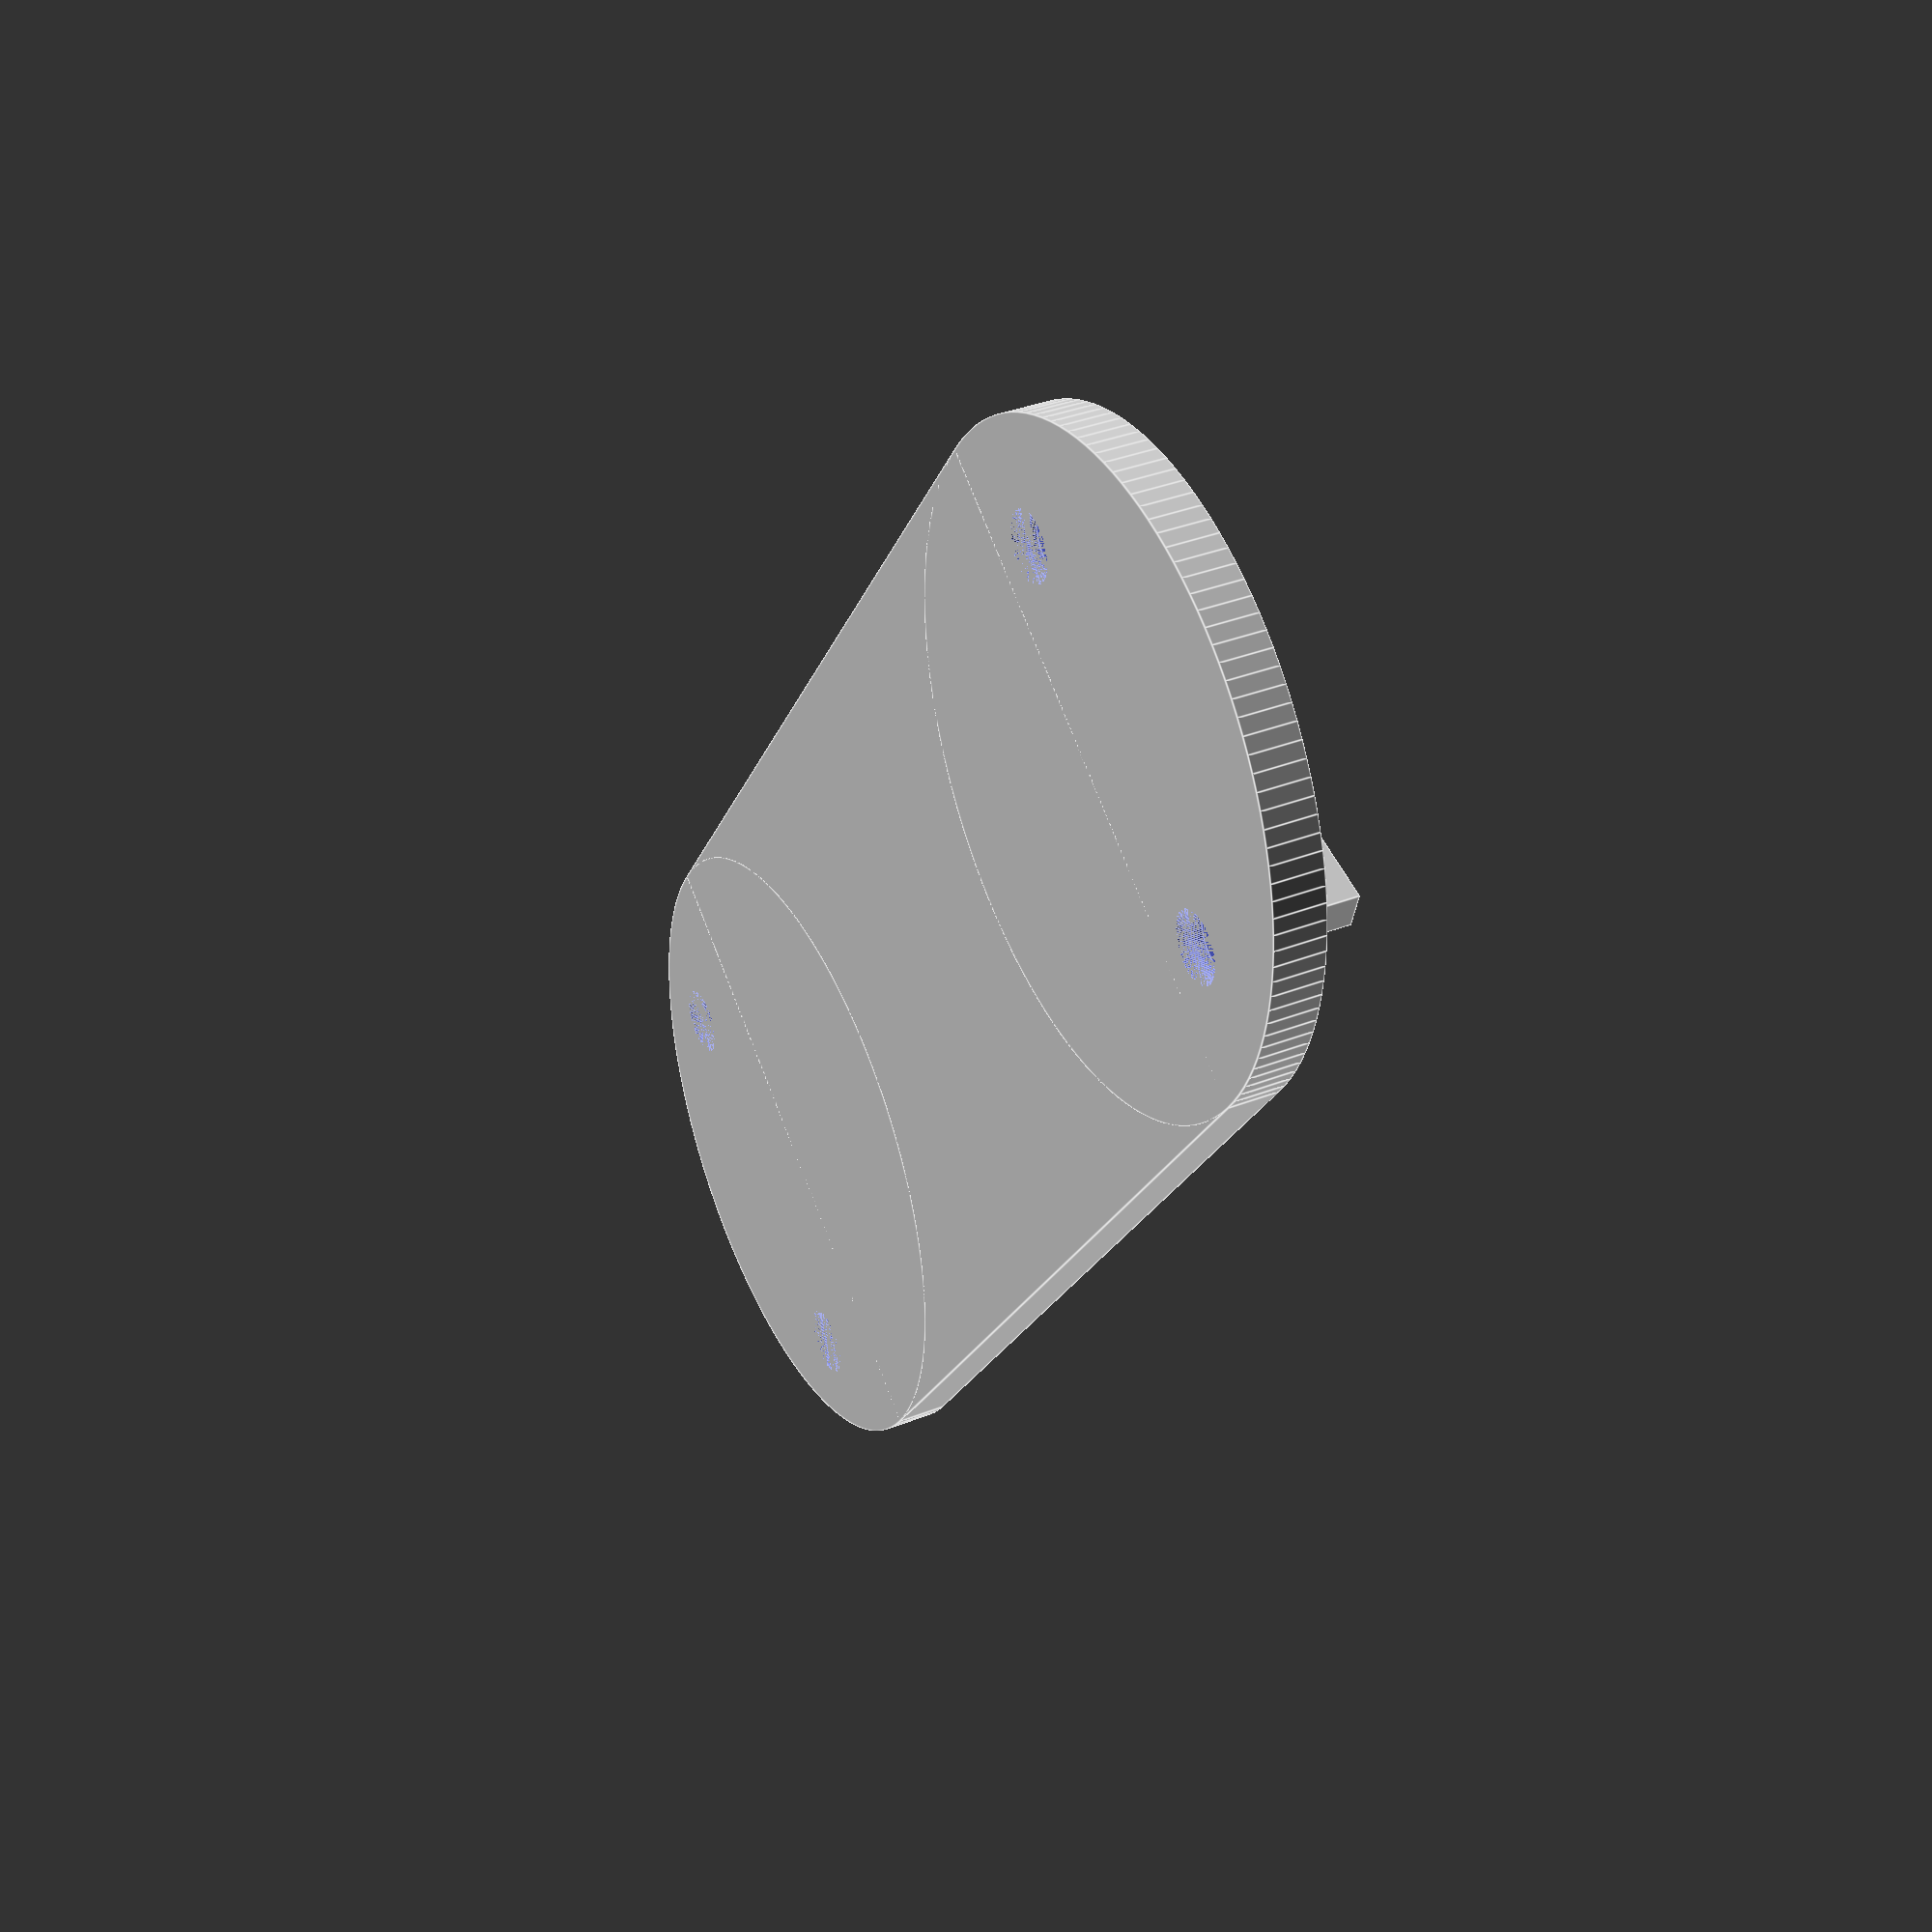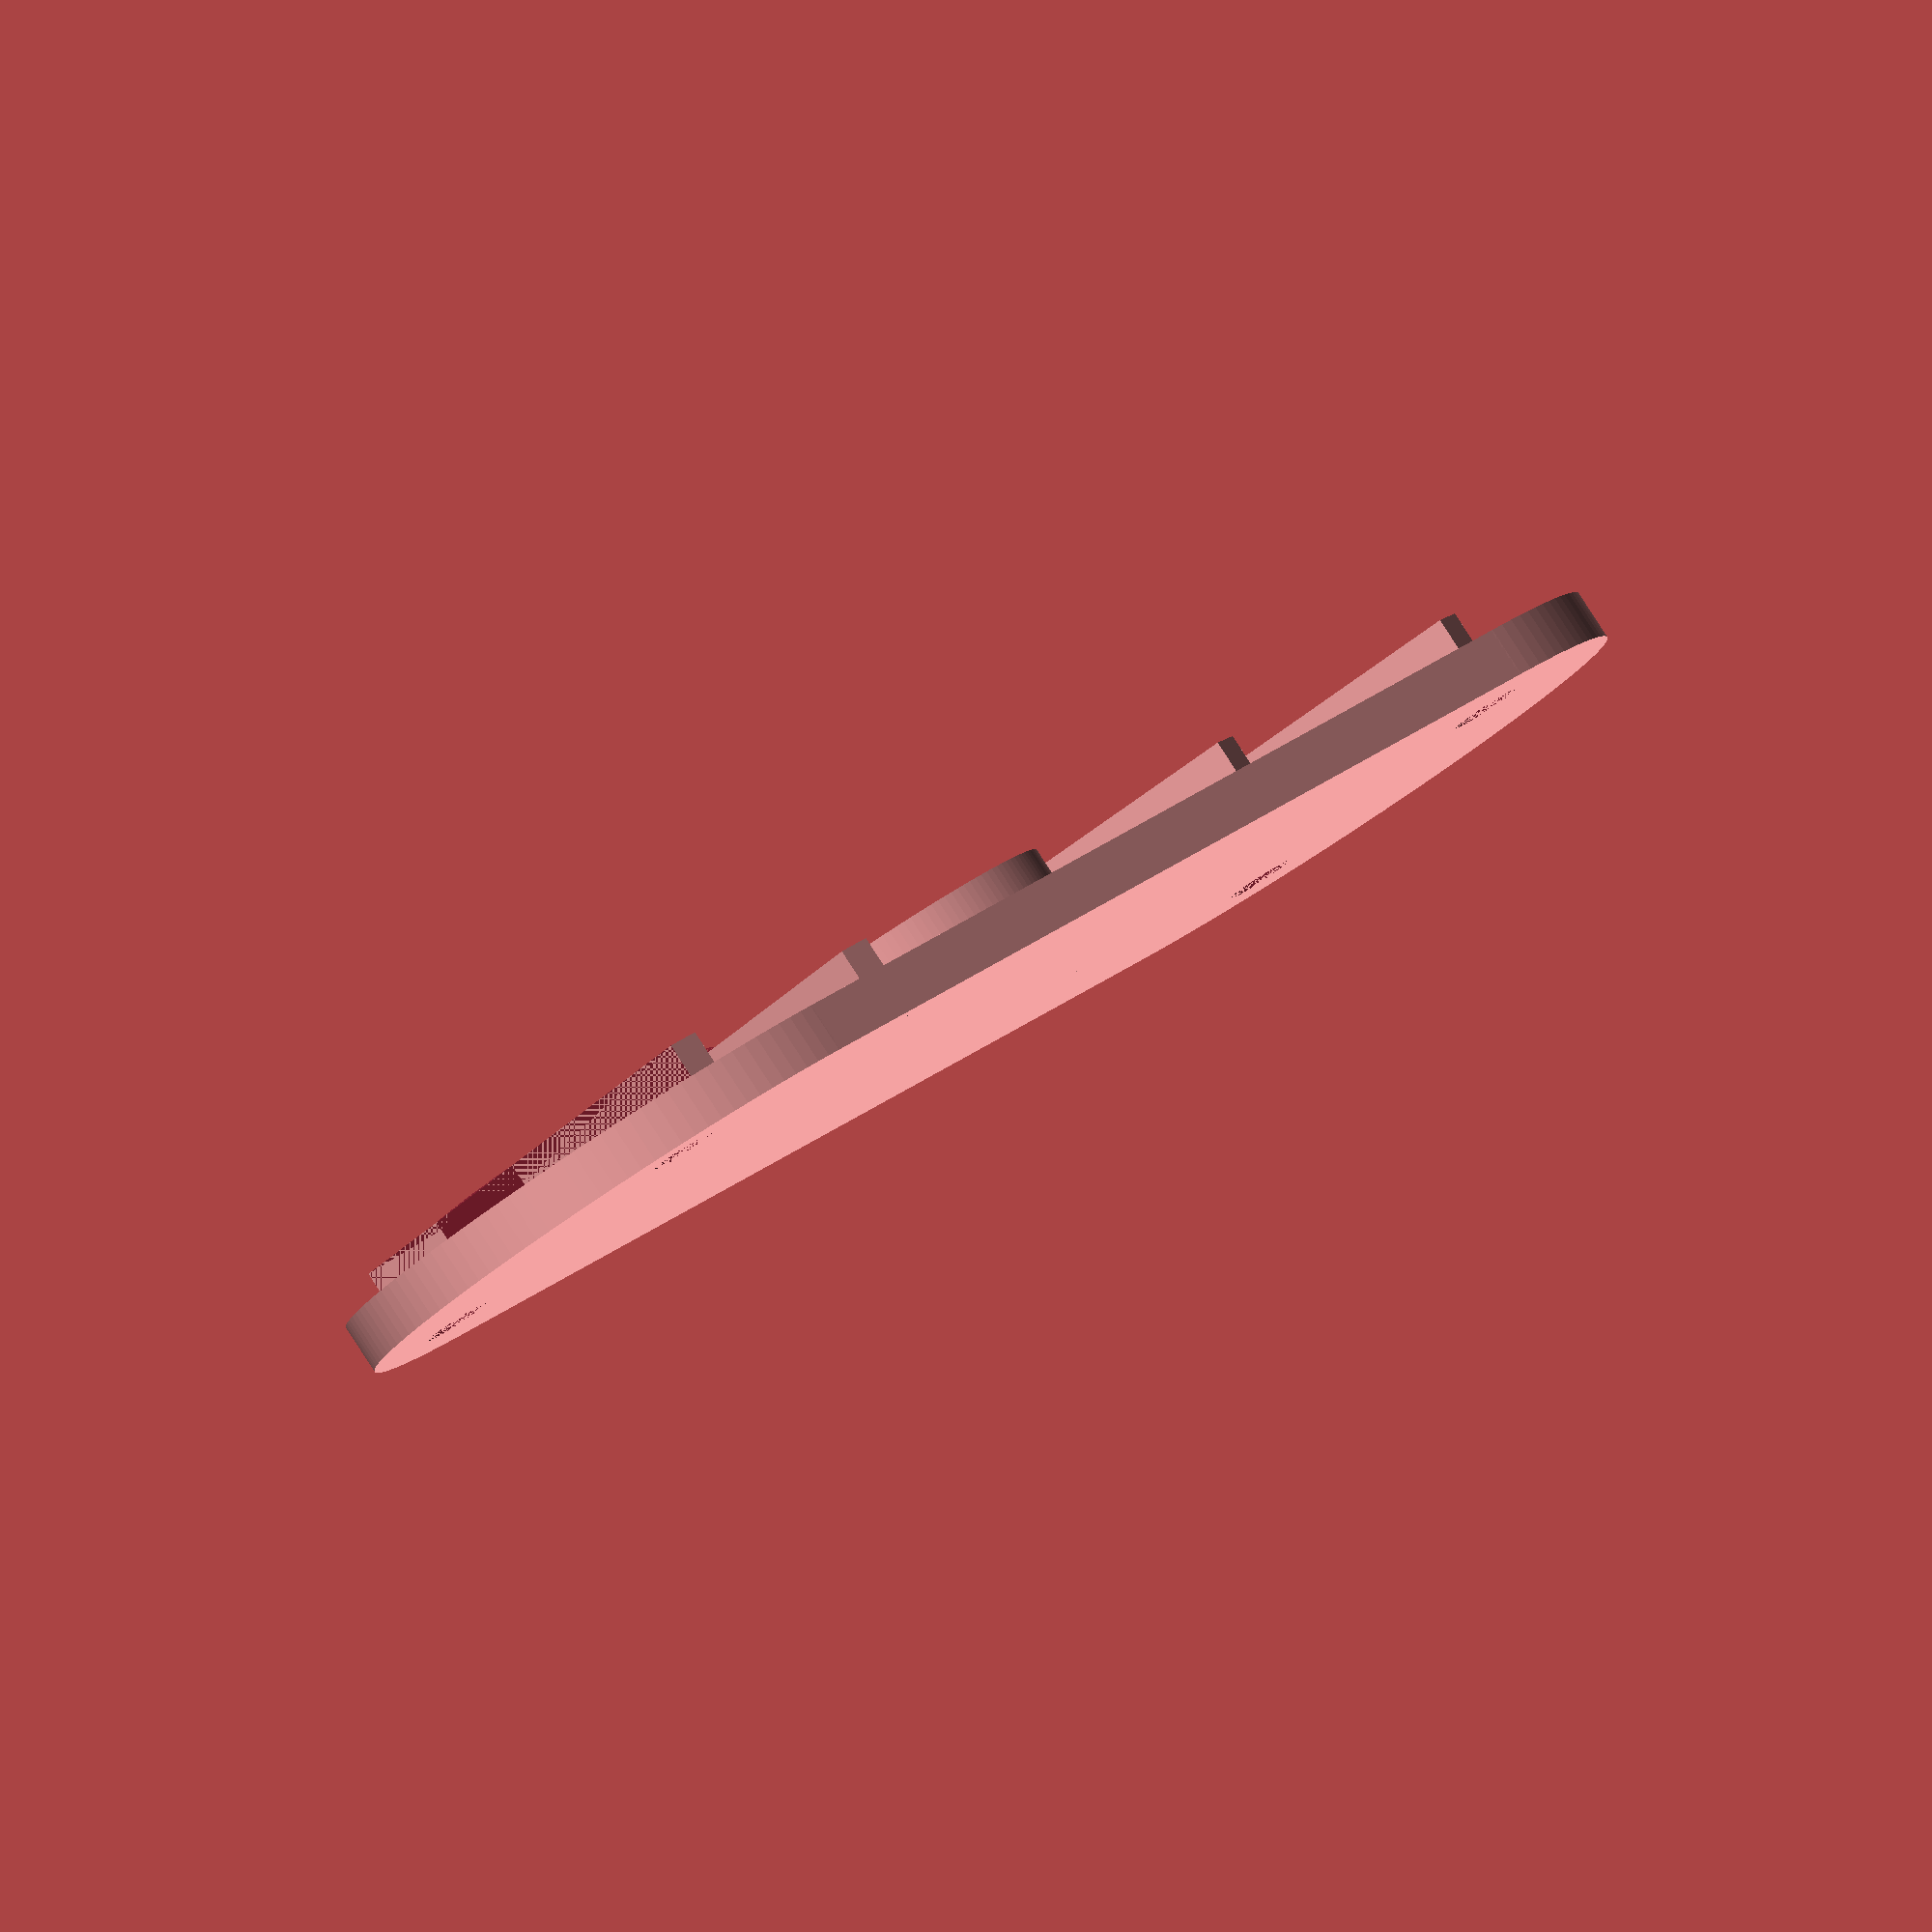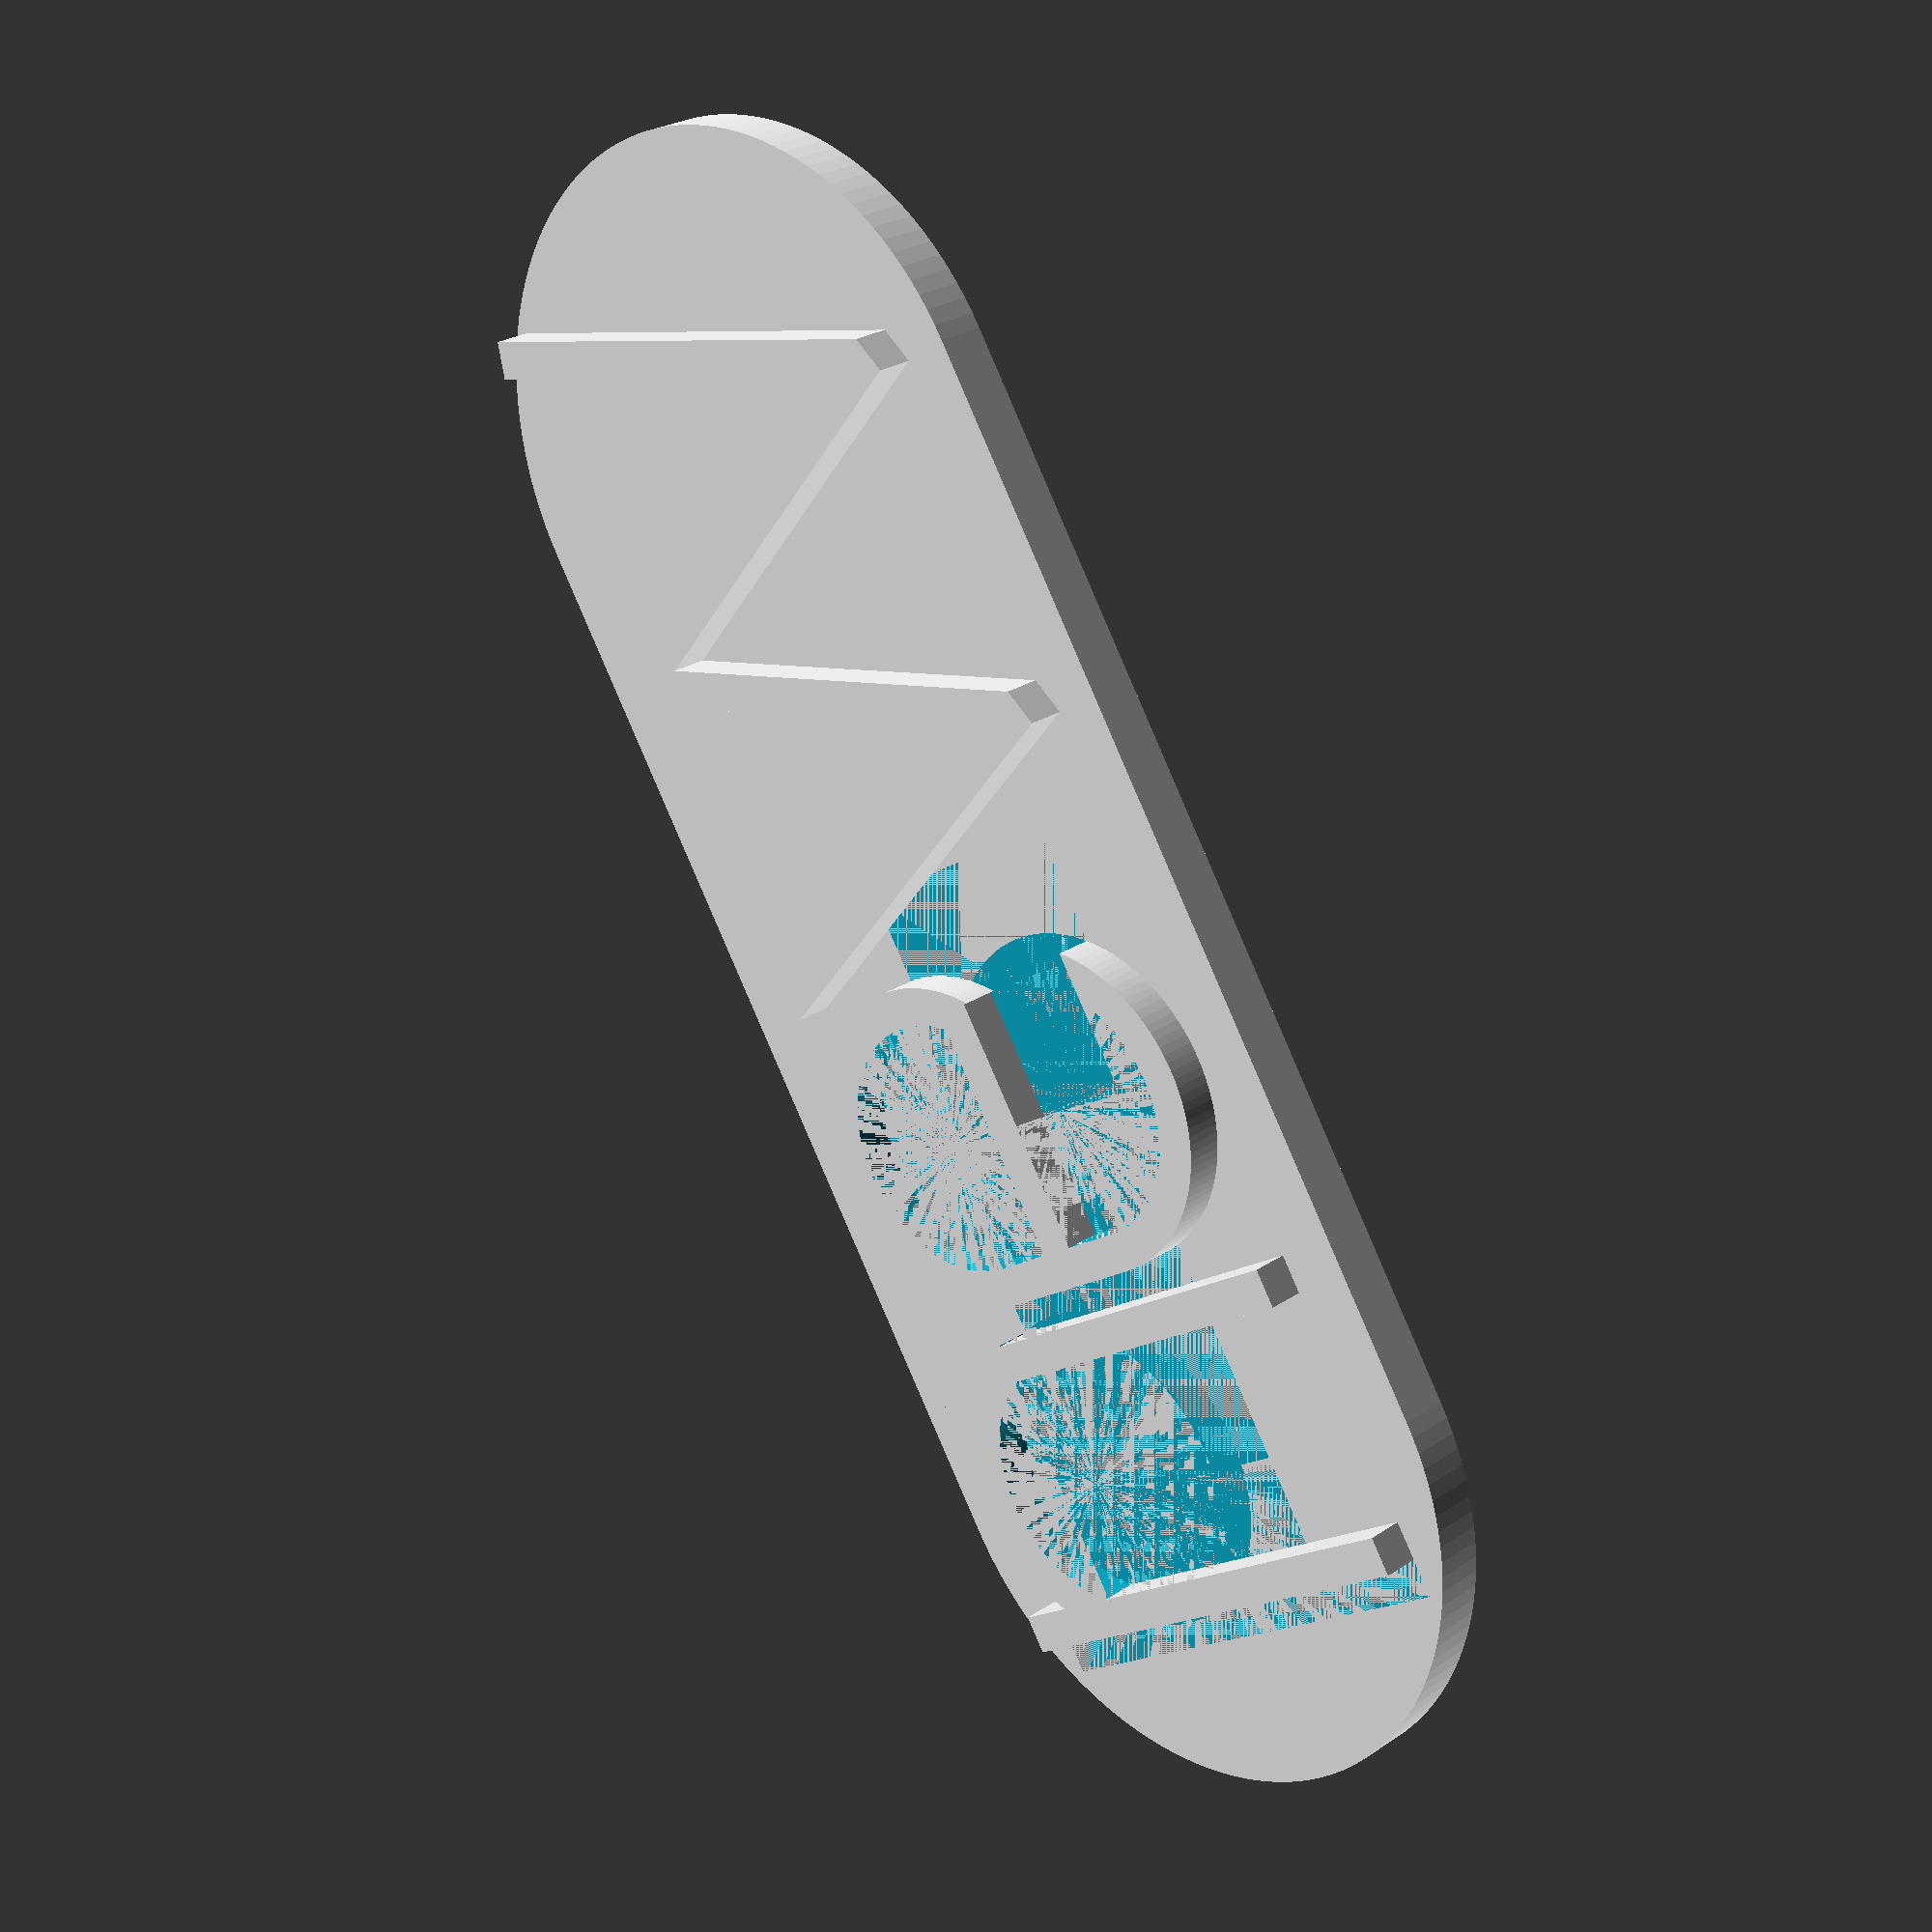
<openscad>


$fn=128;



//основа


union(){
rotate([0,900,180])
translate([20,-45,0])
union(){  
cube([85,50,4]);
difference(){  
  
  translate([0,25,0]) cylinder(4,25,25);
  translate([-10,10,2]) cylinder(2,2.7,2.7);
  translate([-10,40,2]) cylinder(2,2.7,2.7);
  }

difference(){

  translate([85,25,0]) cylinder(4,25,25);
  translate([90,10,2]) cylinder(2,2.7,2.7);
  translate([90,40,2]) cylinder(2,2.7,2.7);

  }
}

}




translate([10,0,0])
union(){
//буква n
union(){
cube([3,40,3]);
difference(){  
  translate([12,26,0]) cylinder(3,13,13);
  translate([12,26,0]) cylinder(3,10,10);
  translate([0,10,0]) cube([30,20,3]);
  translate([-3,0,0]) cube([3,40,3]);

}
  translate([21.3,0,0]) cube([3,30,3]);
}
//буква e
union(){
translate([28,18,0]) cube([22,3,3]);
translate([27,13,0]) cube([3,13,3]);
difference(){
union(){
	
  difference(){
  translate([40,26,0]) cylinder(3,13,13);
  translate([40,26,0]) cylinder(3,10,10);
  translate([32,12,0]) cube([16,10,3]);

}

difference(){
  translate([40,13,0]) cylinder(3,13,13);
  translate([40,13,0]) cylinder(3,10,10);
  translate([32,15,0]) cube([19,13,3]);
  translate([40,6,0]) cube(20);
}
}
translate([30,13,0]) cube([3,13,3]);
translate([40,10,0]) cube(10);
}
}
// буква w
 translate([70,0,0])
  rotate([0,0,90])
union(){
  rotate([0,0,20]) cube([40,3,3]);
  rotate([0,0,-20]) cube([40,3,3]);

 translate([0,-27.7,0])
  rotate([0,0,20]) cube([40,3,3]);

 translate([0,-27.7,0])
  rotate([0,0,-20]) cube([40,3,3]);
}
}
</openscad>
<views>
elev=143.5 azim=53.5 roll=297.0 proj=p view=edges
elev=274.9 azim=136.7 roll=147.0 proj=o view=solid
elev=154.8 azim=57.3 roll=137.1 proj=p view=wireframe
</views>
